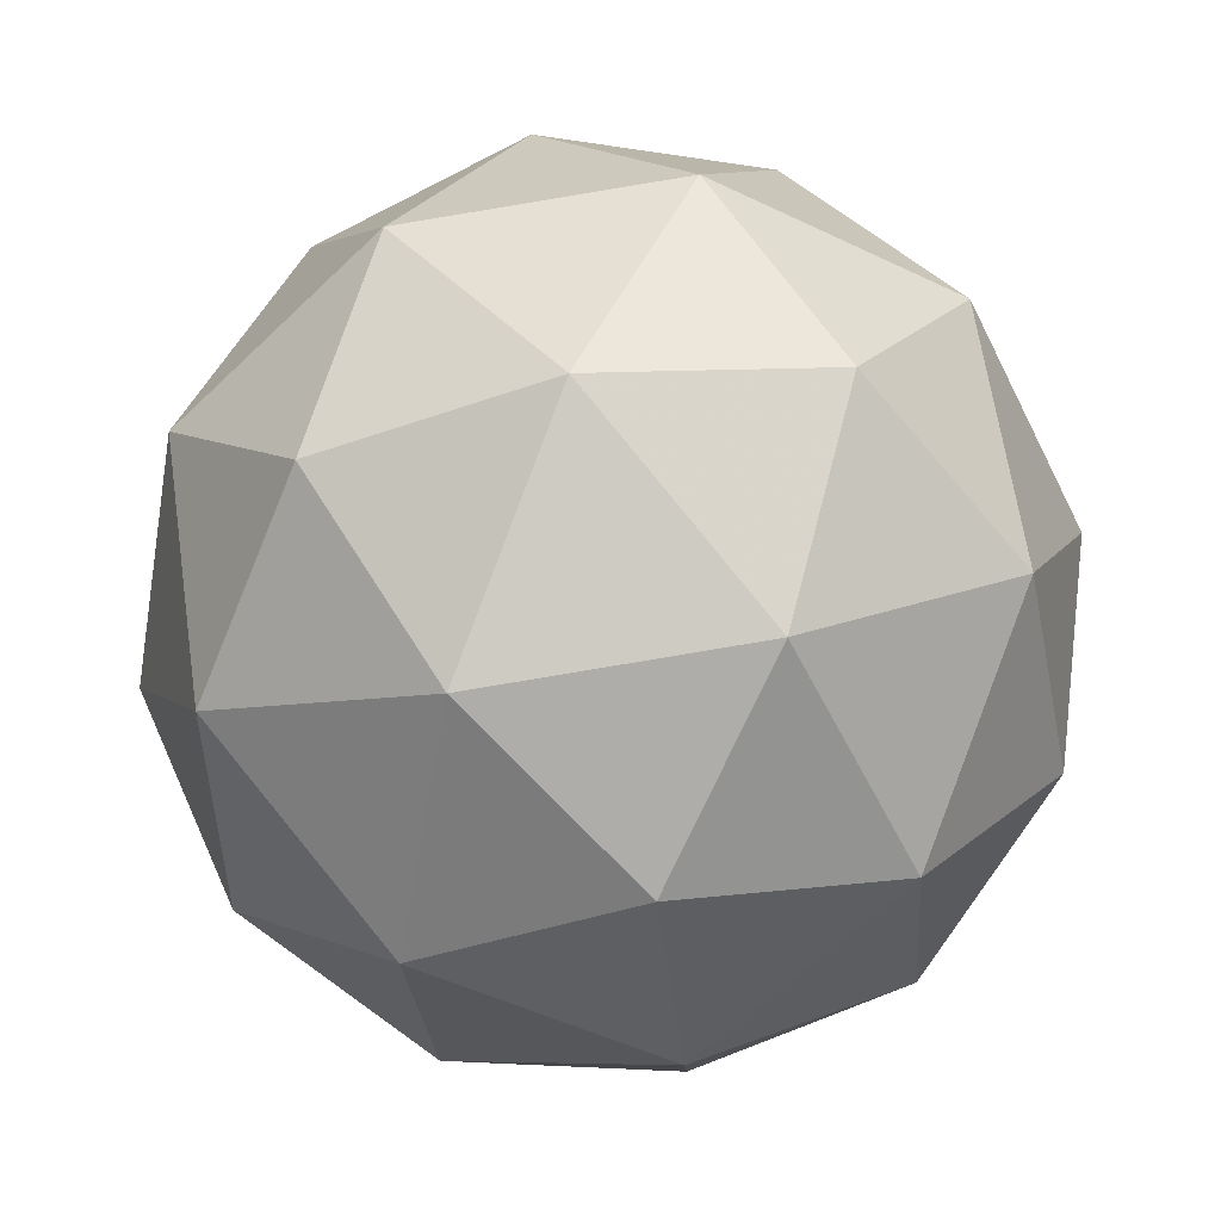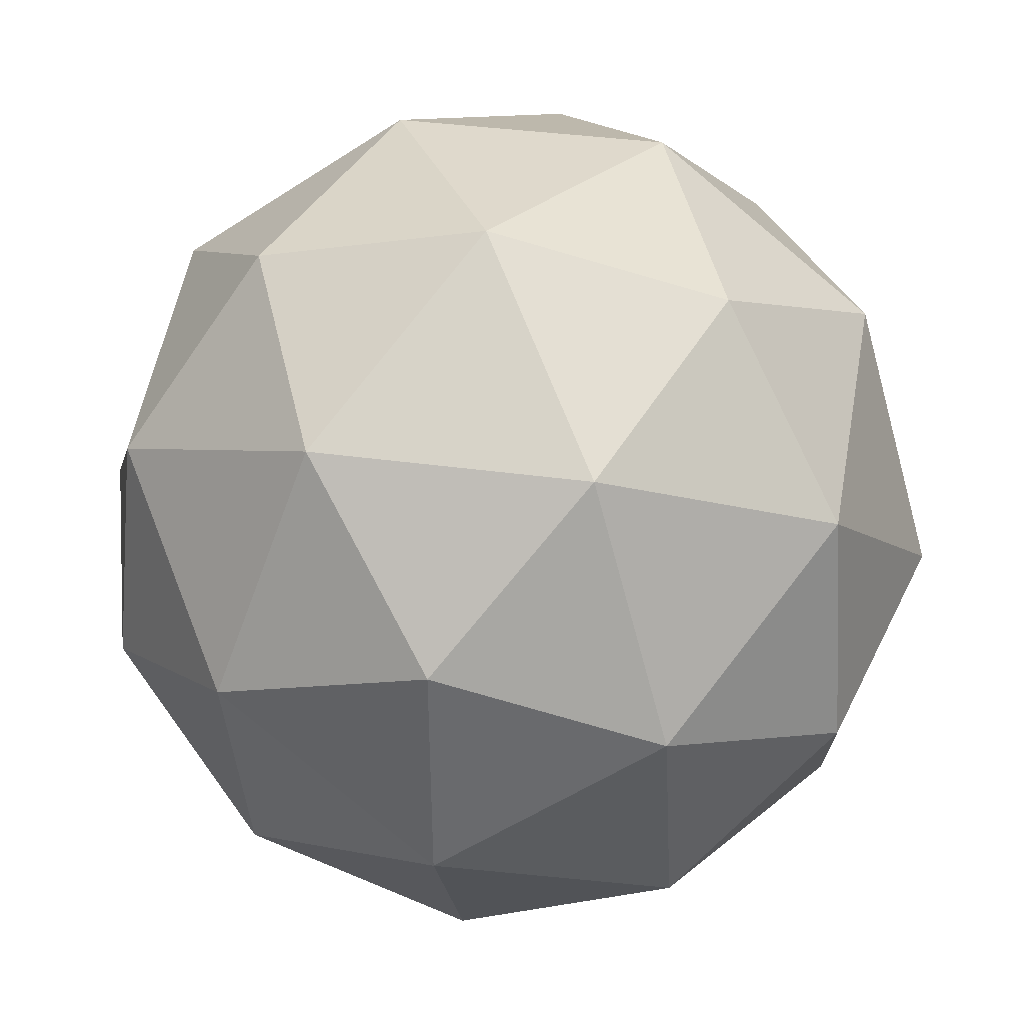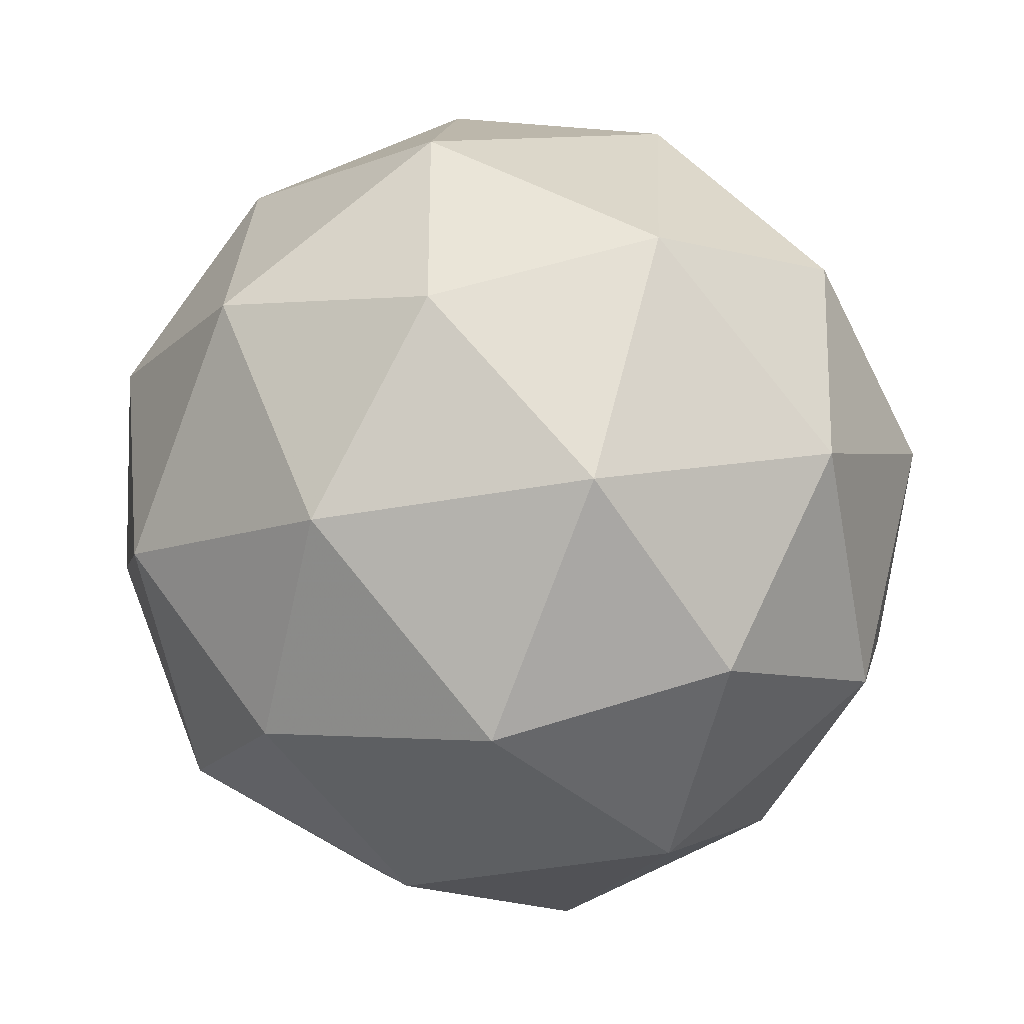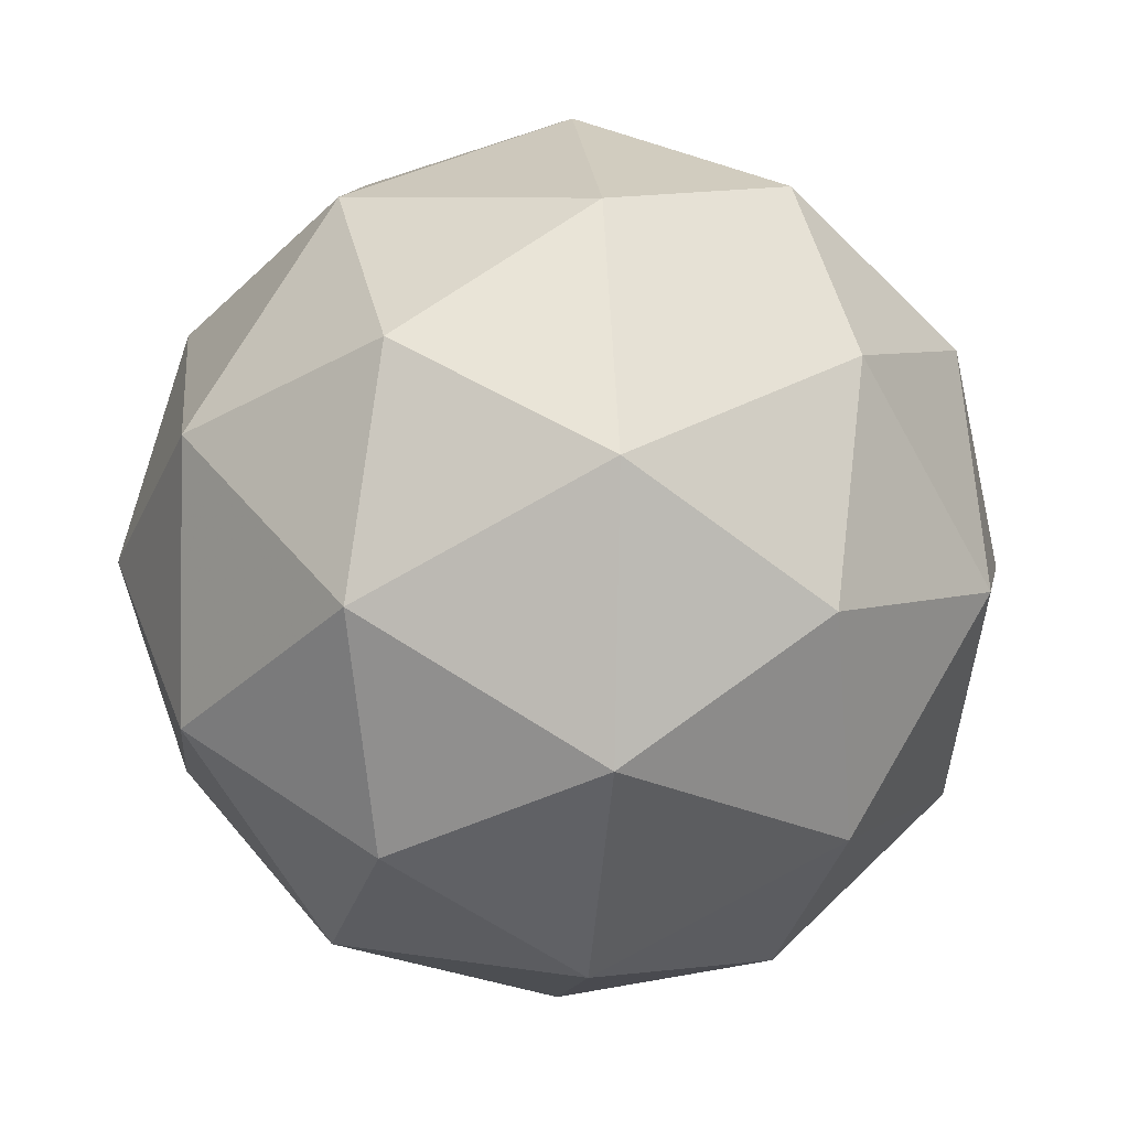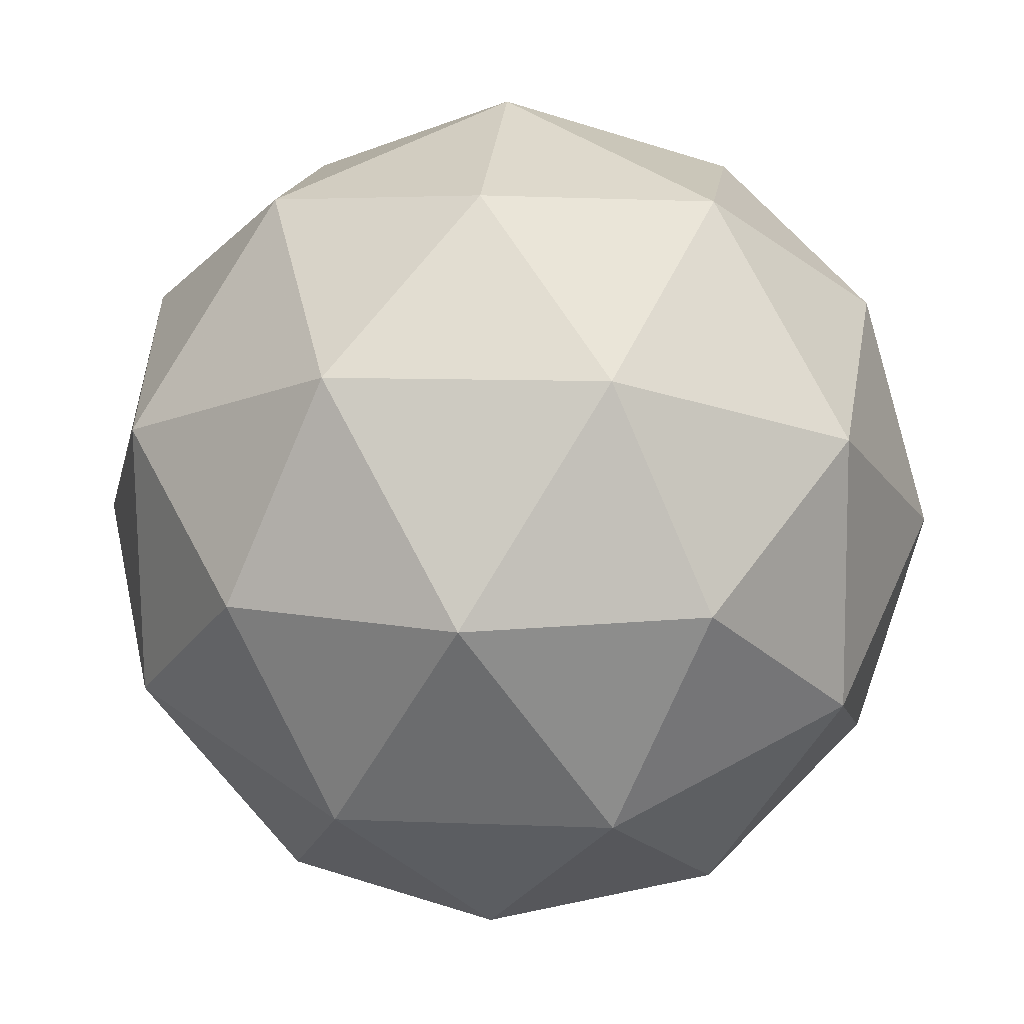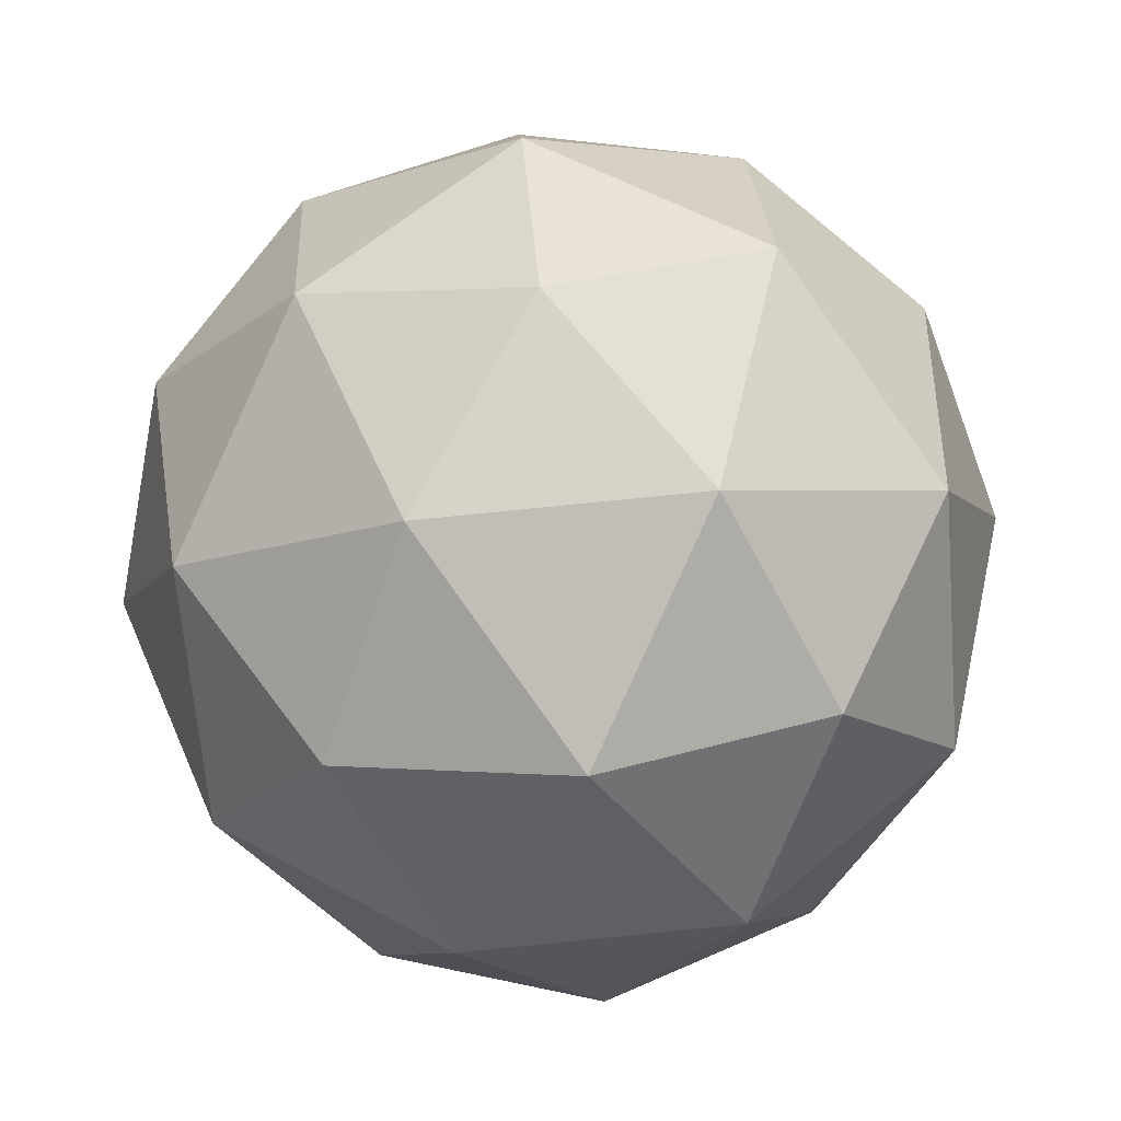
<metadata>
{"format":"obj","ext":"obj","renderer":"f3d","projection":"perspective","resolution":1024,"background":"white","views":[{"elev":69.2,"azim":-25.9,"up":"+Y"},{"elev":70.9,"azim":-139.9,"up":"+Z"},{"elev":-66.0,"azim":173.3,"up":"+Y"},{"elev":-0.5,"azim":-171.9,"up":"+Y"},{"elev":-58.2,"azim":94.4,"up":"+Z"},{"elev":-59.4,"azim":-12.8,"up":"+Y"}]}
</metadata>
<code>
v 7.032 -3.762 -7.106
v 6.973 -3.784 -7.051
v 7.047 -3.824 -7.051
v 7.072 -3.832 -7.131
v 7.013 -3.797 -7.18
v 6.952 -3.767 -7.131
v 6.975 -3.868 -7.042
v 7.037 -3.897 -7.092
v 7.016 -3.88 -7.171
v 6.942 -3.84 -7.171
v 6.917 -3.833 -7.091
v 6.956 -3.903 -7.116
v 7.047 -3.786 -7.073
v 7.004 -3.763 -7.073
v 7.012 -3.799 -7.04
v 6.957 -3.766 -7.087
v 6.992 -3.753 -7.119
v 7.062 -3.791 -7.12
v 7.071 -3.827 -7.087
v 7.028 -3.77 -7.149
v 7.051 -3.811 -7.163
v 6.981 -3.773 -7.163
v 6.936 -3.804 -7.064
v 6.924 -3.794 -7.111
v 7.014 -3.849 -7.035
v 6.97 -3.825 -7.035
v 7.065 -3.87 -7.111
v 7.05 -3.866 -7.064
v 7.018 -3.84 -7.187
v 7.053 -3.86 -7.158
v 6.939 -3.799 -7.158
v 6.975 -3.816 -7.187
v 6.938 -3.854 -7.059
v 7.008 -3.892 -7.059
v 7.032 -3.899 -7.135
v 6.976 -3.865 -7.182
v 6.918 -3.837 -7.135
v 6.961 -3.895 -7.074
v 6.927 -3.874 -7.103
v 6.997 -3.912 -7.103
v 6.985 -3.902 -7.15
v 6.941 -3.878 -7.149
f 1 14 13
f 2 14 16
f 1 13 18
f 1 18 20
f 1 20 17
f 2 16 23
f 3 15 25
f 4 19 27
f 5 21 29
f 6 22 31
f 2 23 26
f 3 25 28
f 4 27 30
f 5 29 32
f 6 31 24
f 7 33 38
f 8 34 40
f 9 35 41
f 10 36 42
f 11 37 39
f 39 42 12
f 39 37 42
f 37 10 42
f 42 41 12
f 42 36 41
f 36 9 41
f 41 40 12
f 41 35 40
f 35 8 40
f 40 38 12
f 40 34 38
f 34 7 38
f 38 39 12
f 38 33 39
f 33 11 39
f 24 37 11
f 24 31 37
f 31 10 37
f 32 36 10
f 32 29 36
f 29 9 36
f 30 35 9
f 30 27 35
f 27 8 35
f 28 34 8
f 28 25 34
f 25 7 34
f 26 33 7
f 26 23 33
f 23 11 33
f 31 32 10
f 31 22 32
f 22 5 32
f 29 30 9
f 29 21 30
f 21 4 30
f 27 28 8
f 27 19 28
f 19 3 28
f 25 26 7
f 25 15 26
f 15 2 26
f 23 24 11
f 23 16 24
f 16 6 24
f 17 22 6
f 17 20 22
f 20 5 22
f 20 21 5
f 20 18 21
f 18 4 21
f 18 19 4
f 18 13 19
f 13 3 19
f 16 17 6
f 16 14 17
f 14 1 17
f 13 15 3
f 13 14 15
f 14 2 15

</code>
